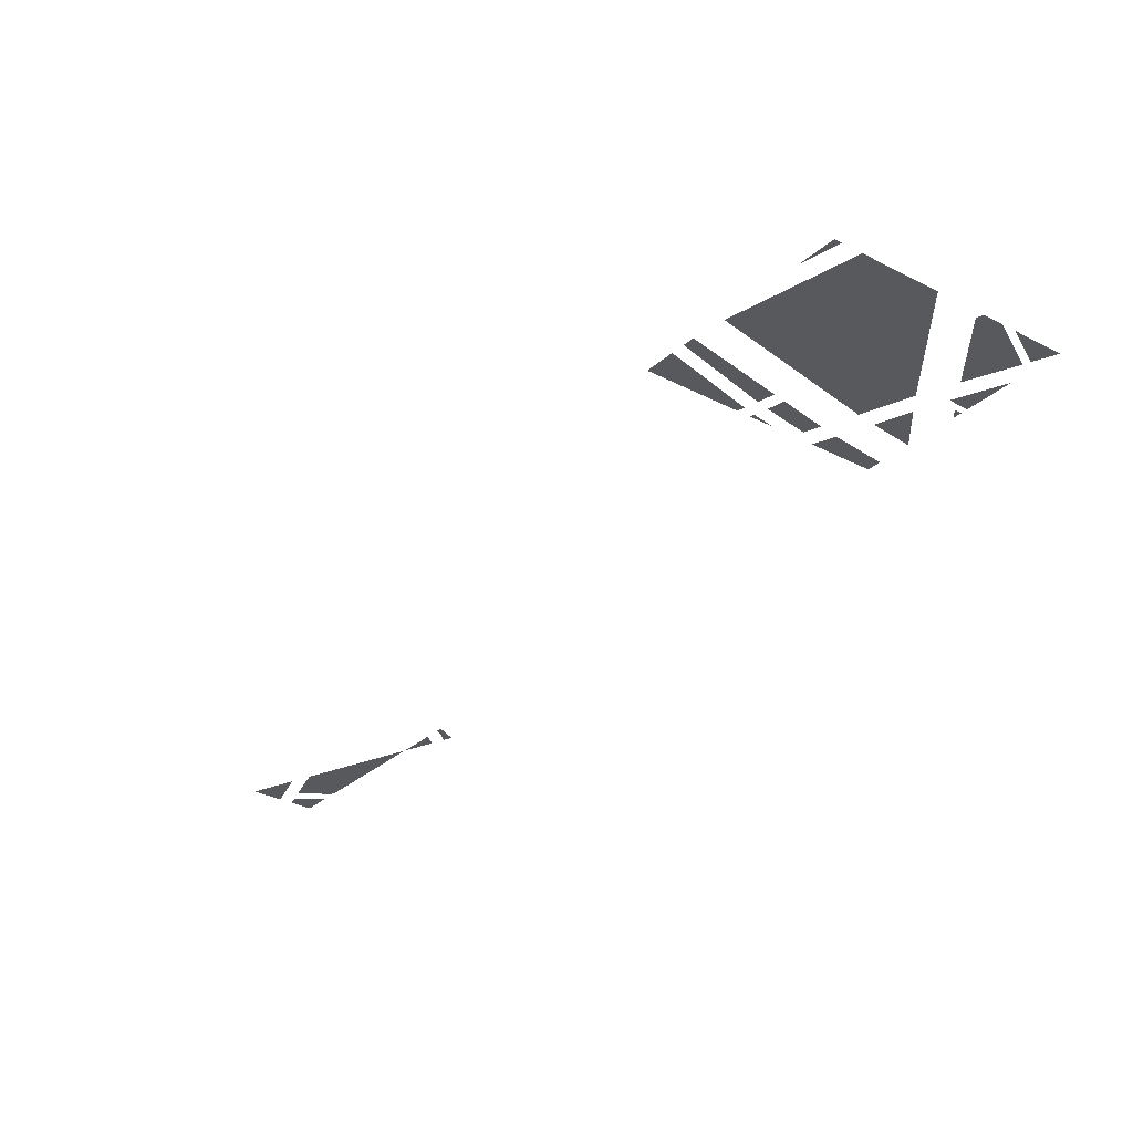
<metadata>
{"format":"obj","ext":"obj","renderer":"f3d","projection":"perspective","resolution":1024,"background":"white","views":[{"elev":-30.0,"azim":113.3,"up":"+Y"}]}
</metadata>
<code>
v -157.1 0 -314.7
v -155.5 0 -331.6
v -154.9 0 -332.6
v -122.2 0 -314.6
f 1 2 3 4
v -506.4 0 373.8
v -519.2 0 386.2
v -498.5 0 397.6
v -498.5 0 397.6
v -493.6 0 361.5
v -506.4 0 373.8
f 5 6 7
f 8 9 10
v -183 0 -222.4
v -215.9 0 -221.7
v -215.9 0 -221.8
v -180.9 0 -235.6
v -185.2 0 -209.3
v -216 0 -221.7
v -215.9 0 -221.7
v -183 0 -222.4
f 11 12 13 14
f 15 16 17 18
v -190.1 0 -175.5
v -230.7 0 -194.9
v -228.1 0 -199.6
v -189 0 -183.9
v -191.3 0 -167.2
v -233.2 0 -190.3
v -230.7 0 -194.9
v -190.1 0 -175.5
f 19 20 21 22
f 23 24 25 26
v -532.9 0 354.1
v -543.3 0 373
v -528.4 0 381.2
v -522 0 374.9
f 27 28 29 30
v -154.8 0 -147.1
v -146.2 0 -144.2
v -146.6 0 -142.6
v -151.5 0 -147.7
v -145.8 0 -145.7
v -146.2 0 -144.2
v -157.2 0 -149.6
v -154.8 0 -147.1
v -162.9 0 -151.6
v -154.8 0 -147.1
v -157.2 0 -149.6
v -151.5 0 -147.7
v -146.2 0 -144.2
v -154.8 0 -147.1
v -151.5 0 -147.7
f 31 32 33
f 34 35 36
f 37 38 39
f 40 41 42
f 43 44 45
v -476.2 0 232.4
v -472 0 243.5
v -479.5 0 257.1
v -472 0 243.5
v -476.2 0 232.4
v -464.5 0 229.8
f 46 47 48
f 49 50 51
v -517.5 0 342.5
v -514 0 336.1
v -506.8 0 340.1
v -513.8 0 352.8
v -521 0 348.9
v -517.5 0 342.5
v -506.8 0 340.1
v -513.8 0 352.8
v -517.5 0 342.5
v -514 0 336.1
v -517.5 0 342.5
v -521.1 0 340.5
v -517.6 0 334.2
v -517.5 0 342.5
v -521 0 348.9
v -524.6 0 346.9
v -521.1 0 340.5
v -492.8 0 314.7
v -499.8 0 327.4
v -507 0 323.4
v -500 0 310.7
v -499.8 0 327.4
v -506.8 0 340.1
v -514 0 336.1
v -507 0 323.4
v -521.1 0 340.5
v -524.6 0 346.9
v -526.5 0 344.8
v -514.5 0 367.7
v -526.5 0 344.8
v -524.6 0 346.9
v -521.1 0 340.5
v -526.3 0 342.2
v -517.6 0 334.2
v -510.7 0 313.8
v -517.6 0 334.2
v -526.3 0 342.2
v -526.5 0 344.8
v -526.3 0 342.2
v -521.1 0 340.5
v -513.8 0 352.8
v -514.5 0 367.7
v -521 0 348.9
v -524.6 0 346.9
v -521 0 348.9
v -514.5 0 367.7
v -491.4 0 345.5
v -514.5 0 367.7
v -513.8 0 352.8
v -506.8 0 340.1
v -491.4 0 345.5
v -513.8 0 352.8
v -514 0 336.1
v -517.6 0 334.2
v -507 0 323.4
v -500 0 310.7
v -507 0 323.4
v -510.7 0 313.8
v -517.6 0 334.2
v -510.7 0 313.8
v -507 0 323.4
v -495.1 0 285.5
v -483.5 0 286.6
v -500 0 310.7
v -510.7 0 313.8
v -495.1 0 285.5
v -500 0 310.7
v -479.5 0 257.1
v -483.5 0 286.6
v -495.1 0 285.5
v -487.5 0 316
v -491.4 0 345.5
v -499.8 0 327.4
v -499.8 0 327.4
v -491.4 0 345.5
v -506.8 0 340.1
v -487.5 0 316
v -492.8 0 314.7
v -483.5 0 286.6
v -499.8 0 327.4
v -492.8 0 314.7
v -487.5 0 316
v -492.8 0 314.7
v -500 0 310.7
v -483.5 0 286.6
f 52 53 54
f 55 56 57
f 58 59 60
f 61 62 63 64
f 65 66 67 68
f 69 70 71 72
f 73 74 75 76
f 77 78 79
f 80 81 82
f 83 84 85
f 86 87 88
f 89 90 91
f 92 93 94
f 95 96 97
f 98 99 100
f 101 102 103
f 104 105 106
f 107 108 109
f 110 111 112
f 113 114 115
f 116 117 118
f 119 120 121
f 122 123 124
f 125 126 127
f 128 129 130
f 131 132 133
f 134 135 136
v -94.91 0 -299.5
v -94.93 0 -299.5
v -94.94 0 -299.6
v -94.94 0 -299.6
v -94.93 0 -299.5
v -94.95 0 -299.5
v -94.94 0 -299.6
v -94.93 0 -299.6
v -94.9 0 -299.6
v -94.91 0 -299.5
v -94.89 0 -299.6
v -94.9 0 -299.6
v -94.87 0 -299.6
v -94.9 0 -299.6
v -94.89 0 -299.6
v -94.91 0 -299.5
f 137 138 139
f 140 141 142
f 143 144 145 146
f 147 148 149
f 150 151 152
v -2.348 0 -248.6
v -4.346 0 -233
v -11.43 0 -220.1
v -4.346 0 -233
v -2.348 0 -248.6
v 2.735 0 -245.8
f 153 154 155
f 156 157 158
v -191.2 0 -260.7
v -192.8 0 -257.7
v -197 0 -256.1
v -192.8 0 -257.7
v -191.2 0 -260.7
v -188.7 0 -259.4
v -197 0 -256.1
v -193.8 0 -261.9
v -191.2 0 -260.7
f 159 160 161
f 162 163 164
f 165 166 167
v -175.5 0 -278.9
v -177.4 0 -259.3
v -191.4 0 -266.3
v -191.4 0 -266.3
v -173.7 0 -298.5
v -175.5 0 -278.9
f 168 169 170
f 171 172 173
v -64.49 0 -123.7
v -75.61 0 -103.5
v -137.6 0 -137.6
v -136.2 0 -142.9
f 174 175 176 177
v -141.1 0 -161.4
v -139.1 0 -167.5
v -174.5 0 -178.9
v -175.4 0 -172.7
v -143 0 -155.3
v -141.1 0 -161.4
v -175.4 0 -172.7
v -176.2 0 -166.6
f 178 179 180 181
f 182 183 184 185
v -96.76 0 -271.5
v -15.74 0 -256
v -67.2 0 -284.3
v -45.19 0 -163.5
v -15.74 0 -256
v -96.76 0 -271.5
v -164.7 0 -242
v -126.8 0 -189.7
v -45.19 0 -163.5
v -126.8 0 -189.7
v -164.7 0 -242
v -170.8 0 -203.9
v -96.76 0 -271.5
v -164.7 0 -242
v -45.19 0 -163.5
f 186 187 188
f 189 190 191
f 192 193 194
f 195 196 197
f 198 199 200
v -106.8 0 -151.1
v -104.8 0 -156.4
v -129.6 0 -164.4
v -131.5 0 -158.4
v -108.8 0 -145.9
v -106.8 0 -151.1
v -131.5 0 -158.4
v -133.4 0 -152.5
v -82.1 0 -143.9
v -80.05 0 -148.4
v -104.8 0 -156.4
v -106.8 0 -151.1
v -84.16 0 -139.3
v -82.1 0 -143.9
v -106.8 0 -151.1
v -108.8 0 -145.9
v -57.4 0 -136.6
v -55.27 0 -140.5
v -80.05 0 -148.4
v -82.1 0 -143.9
v -59.53 0 -132.7
v -57.4 0 -136.6
v -82.1 0 -143.9
v -84.16 0 -139.3
f 201 202 203 204
f 205 206 207 208
f 209 210 211 212
f 213 214 215 216
f 217 218 219 220
f 221 222 223 224
v -473.8 0 214.5
v -474.7 0 221.8
v -463 0 219.3
v -465.2 0 215
v -473.8 0 214.5
v -463 0 219.3
v -458.8 0 219.5
v -456.6 0 215.5
v -463 0 219.3
v -465.2 0 215
v -463 0 219.3
v -456.6 0 215.5
f 225 226 227
f 228 229 230
f 231 232 233
f 234 235 236
v -131 0 -283.9
v -157.6 0 -309.7
v -161.3 0 -270.7
v -113 0 -309.6
v -157.6 0 -309.7
v -131 0 -283.9
v -100.7 0 -297
v -99.46 0 -302.1
v -113 0 -309.6
v -131 0 -283.9
v -100.7 0 -297
v -113 0 -309.6
f 237 238 239
f 240 241 242
f 243 244 245
f 246 247 248

</code>
